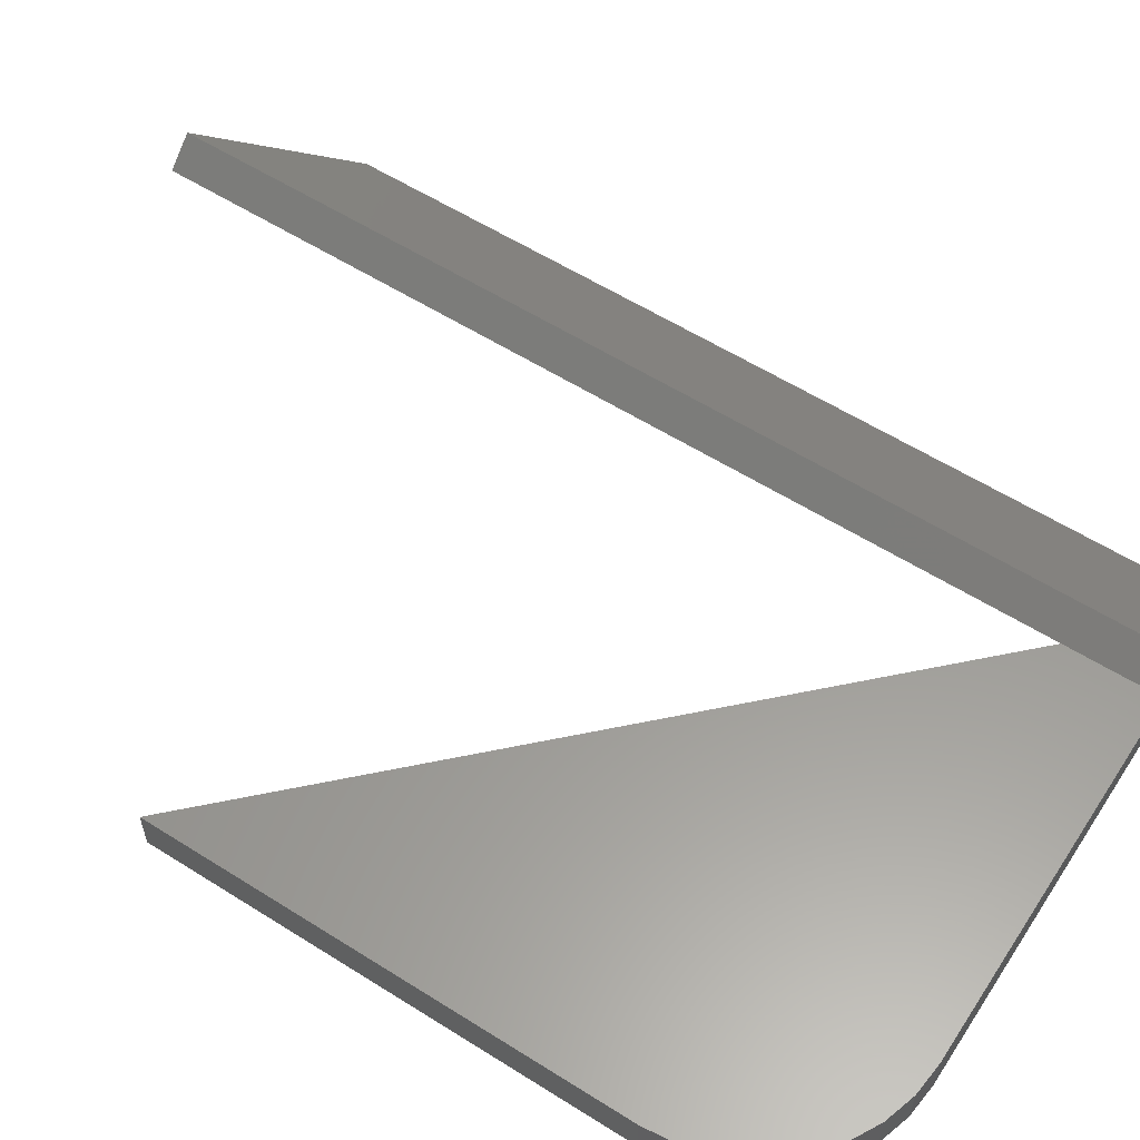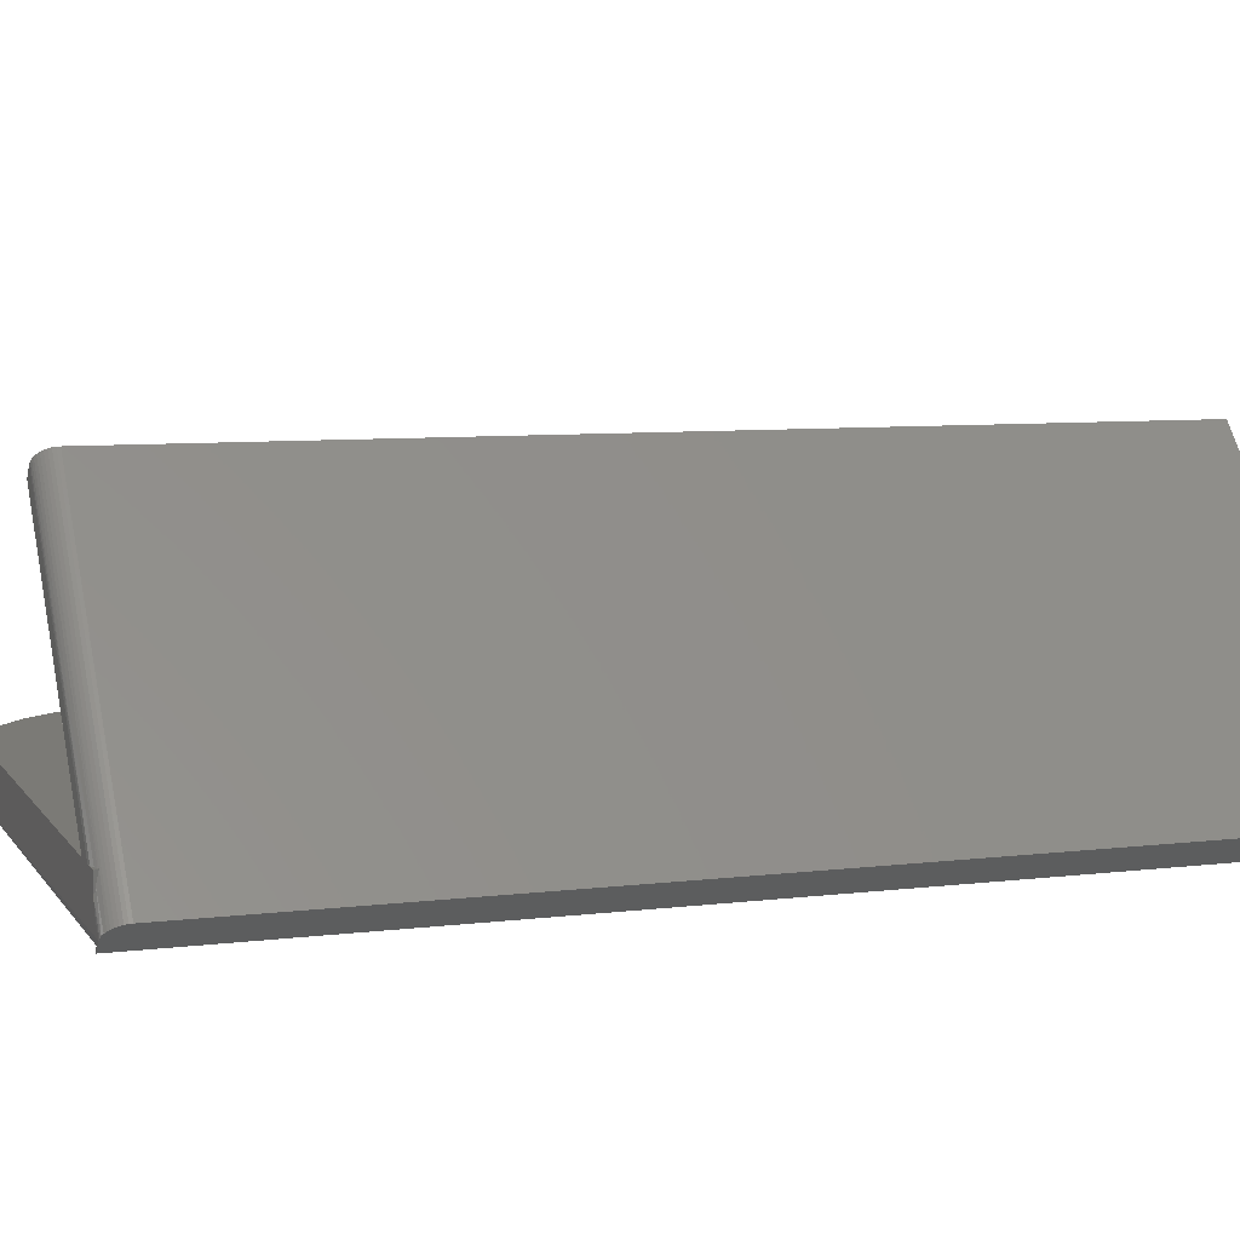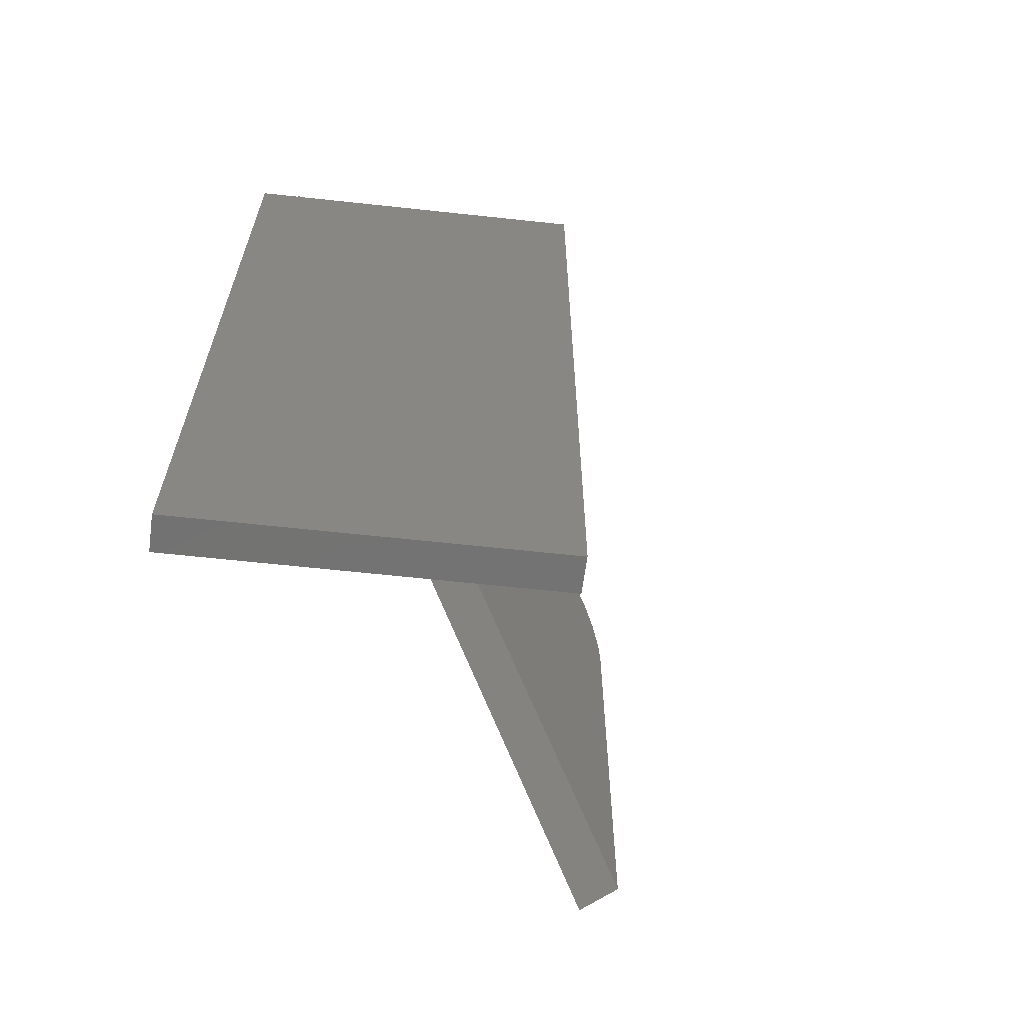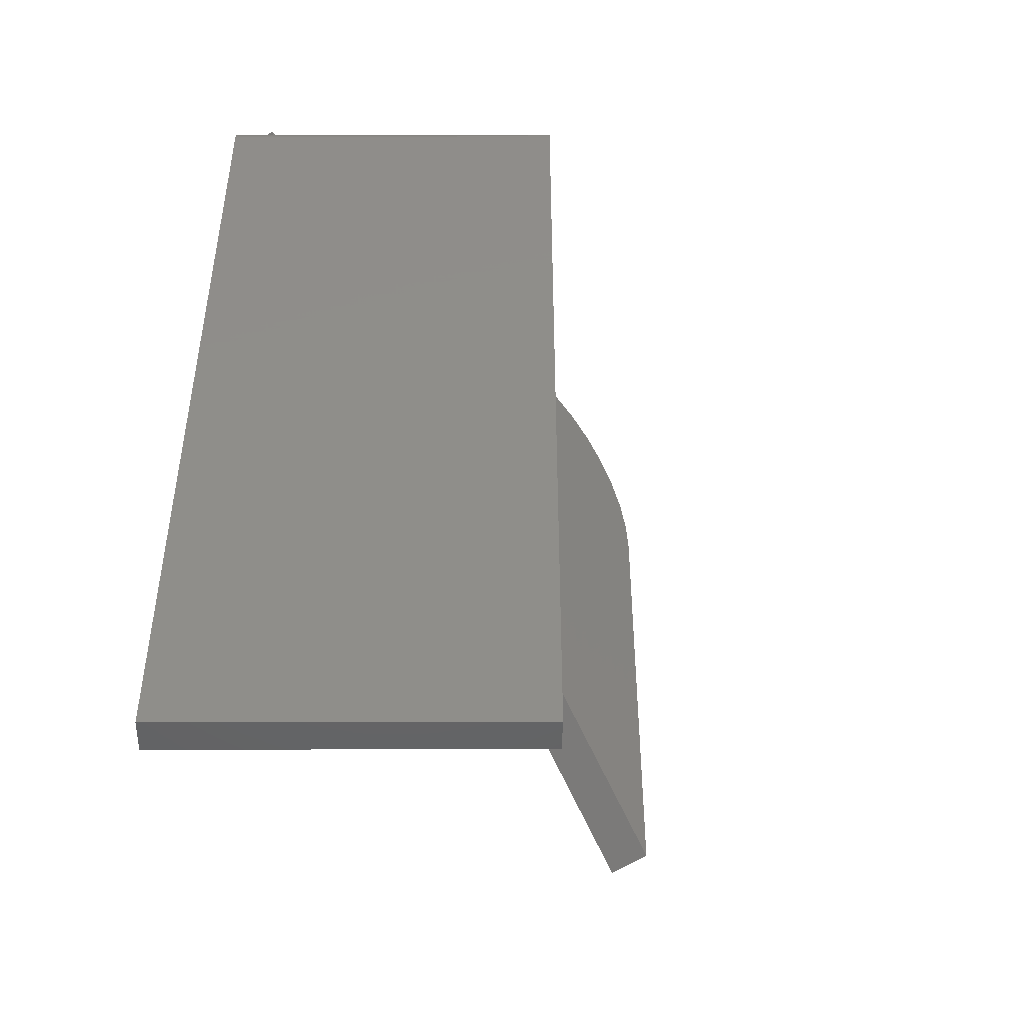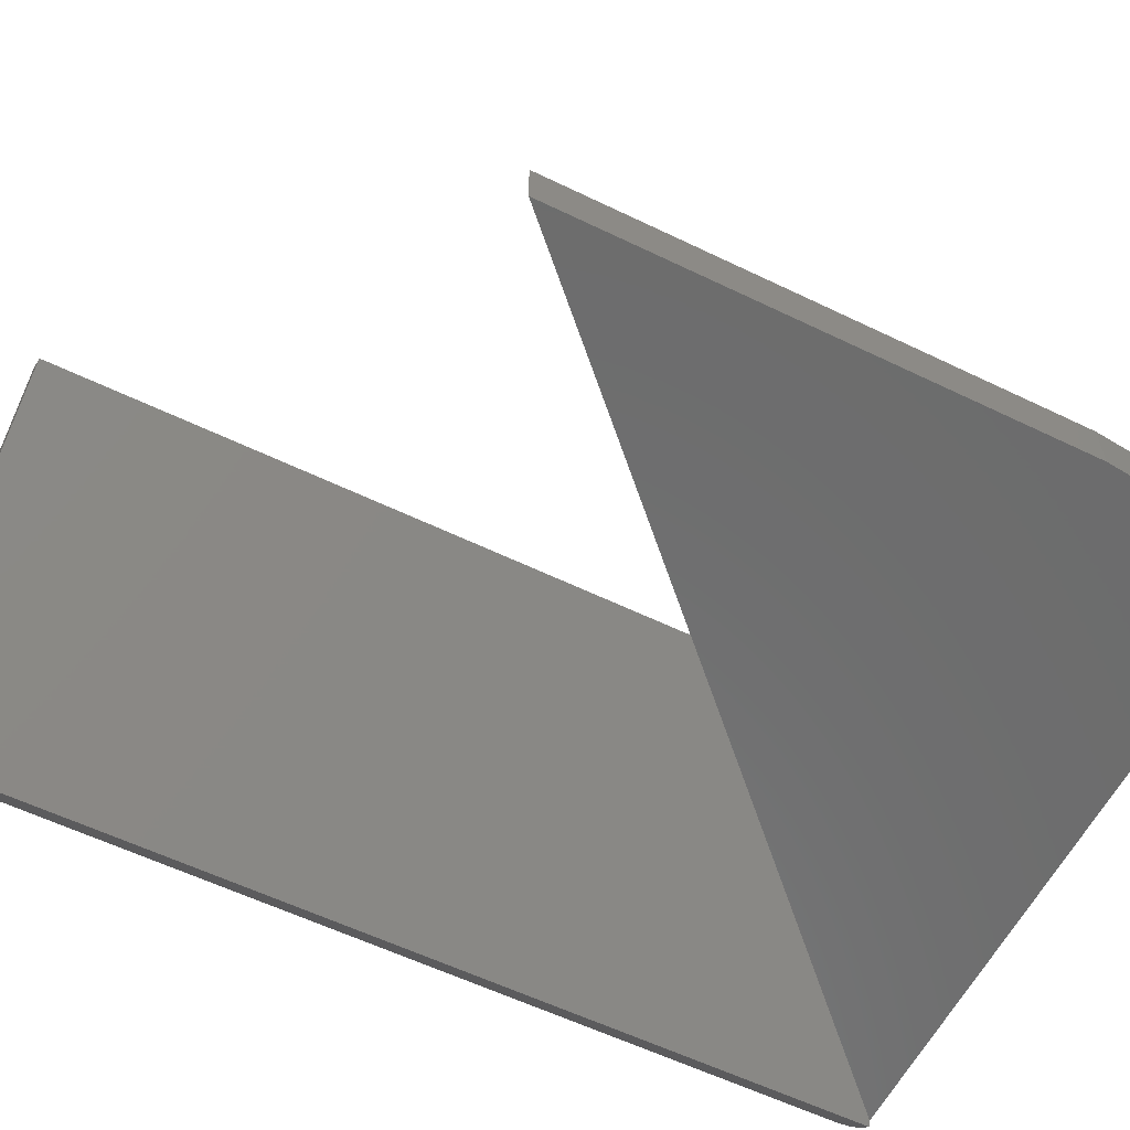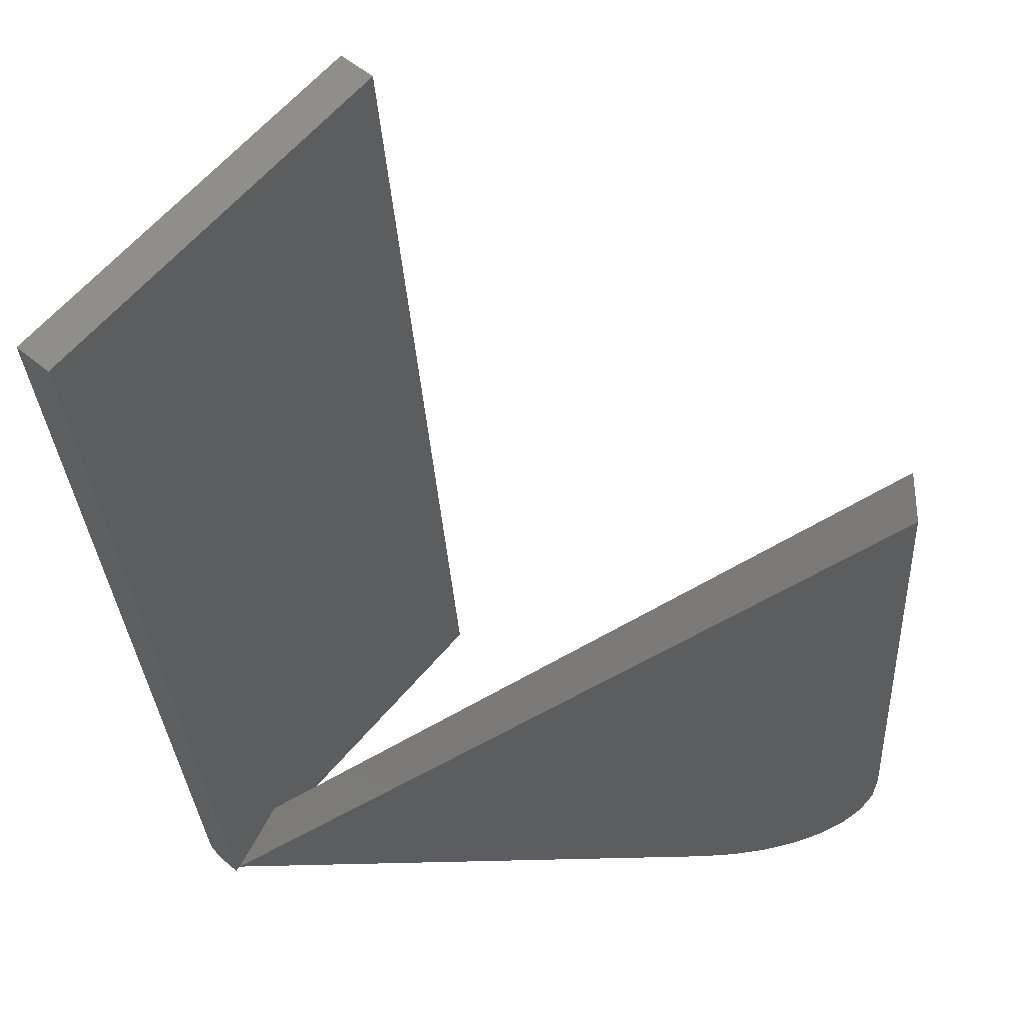
<metadata>
{"format":"stl","ext":"stl","renderer":"f3d","projection":"perspective","resolution":1024,"background":"white","views":[{"elev":58.7,"azim":123.0,"up":"+Z"},{"elev":7.3,"azim":-109.7,"up":"+Z"},{"elev":-64.7,"azim":-56.1,"up":"+Y"},{"elev":-47.3,"azim":-49.8,"up":"+Y"},{"elev":-58.8,"azim":63.5,"up":"+Z"},{"elev":-31.8,"azim":3.3,"up":"+Z"}]}
</metadata>
<code>
# stl→obj: 60 verts, 114 faces
v 0.03383 -0.03383 0.03906
v 0.5391 -0.5391 0.03906
v 0.5391 -0.1406 0.03906
v 0.5364 -0.1132 0.03906
v 0.5284 -0.08681 0.03906
v 0.5154 -0.0625 0.03906
v 0.4979 -0.04119 0.03906
v 0.4766 -0.0237 0.03906
v 0.4523 -0.0107 0.03906
v 0.4259 -0.002702 0.03906
v 0.3984 0 0.03906
v 0.03383 0 0.03906
v 0.0009349 -0.0009349 0
v 0.3984 0 0
v 0.4259 -0.002702 0
v 0.4523 -0.0107 0
v 0.4766 -0.0237 0
v 0.4979 -0.04119 0
v 0.5154 -0.0625 0
v 0.5284 -0.08681 0
v 0.5364 -0.1132 0
v 0.5391 -0.1406 0
v 0.5391 -0.5391 0
v 0 0 0.0192
v 0 0 0.03906
v 0.01673 0 0.03906
v -0.01176 8.106e-20 0.005241
v -0.001974 1.489e-19 -0.003454
v 0.179 2.614e-17 0.2318
v 0.1888 2.621e-17 0.2231
v 0.001373 -0.001373 0.03077
v 0.003632 -0.003632 0.03906
v 0.0001733 -0.0001733 0.02301
v 0.007372 -0.001735 0.03906
v 0.01194 -0.0004352 0.03906
v 0.004594 -0.003055 0.03906
v 0.1888 -0.75 0.2231
v -0.001974 -0.75 -0.003454
v 0.1772 -0.0001932 0.2334
v -0.01359 -0.0001932 0.006868
v 0.1754 -0.0007703 0.235
v 0.1737 -0.001717 0.2365
v 0.1721 -0.00301 0.2379
v 0.1707 -0.004616 0.2392
v -0.01538 -0.0007703 0.008461
v -0.01708 -0.001717 0.009973
v -0.01865 -0.00301 0.01137
v -0.02005 -0.004616 0.01261
v 0.1696 -0.006497 0.2402
v -0.02124 -0.006497 0.01367
v 0.1686 -0.008605 0.2411
v -0.02219 -0.008605 0.01452
v 0.1679 -0.01089 0.2417
v -0.02289 -0.01089 0.01514
v 0.1675 -0.01329 0.2421
v -0.02331 -0.01329 0.01551
v 0.1674 -0.01562 0.2422
v -0.02344 -0.01562 0.01562
v 0.1674 -0.75 0.2422
v -0.02344 -0.75 0.01562
f 1 2 3
f 1 3 4
f 1 4 5
f 1 5 6
f 1 6 7
f 1 7 8
f 1 8 9
f 1 9 10
f 1 10 11
f 1 11 12
f 13 14 15
f 13 15 16
f 13 16 17
f 13 17 18
f 13 18 19
f 13 19 20
f 13 20 21
f 13 21 22
f 13 22 23
f 2 23 3
f 3 23 22
f 24 25 26
f 24 26 12
f 24 12 11
f 24 11 14
f 27 24 14
f 27 14 13
f 27 13 28
f 26 29 12
f 12 29 30
f 14 11 15
f 15 11 10
f 15 10 16
f 16 10 9
f 16 9 17
f 17 9 8
f 17 8 18
f 18 8 7
f 18 7 19
f 19 7 6
f 19 6 20
f 20 6 5
f 20 5 21
f 21 5 4
f 21 4 22
f 22 4 3
f 25 31 32
f 25 33 31
f 1 13 2
f 2 13 23
f 25 34 35
f 25 32 34
f 32 36 34
f 1 28 13
f 12 30 1
f 1 30 37
f 1 37 28
f 28 37 38
f 26 39 29
f 26 35 39
f 24 40 33
f 24 27 40
f 39 35 41
f 41 35 34
f 41 34 42
f 42 34 36
f 42 36 43
f 44 43 36
f 33 40 45
f 33 45 31
f 31 45 46
f 31 46 47
f 32 31 47
f 32 47 48
f 32 48 44
f 32 44 36
f 44 48 49
f 49 48 50
f 49 50 51
f 51 50 52
f 51 52 53
f 53 52 54
f 53 54 55
f 55 54 56
f 55 56 57
f 57 56 58
f 57 58 59
f 59 58 60
f 57 51 55
f 51 53 55
f 37 30 51
f 37 51 57
f 37 57 59
f 42 30 29
f 42 29 39
f 42 39 41
f 30 42 43
f 30 43 44
f 30 44 49
f 30 49 51
f 58 56 52
f 52 56 54
f 38 60 58
f 38 58 52
f 38 52 50
f 38 50 48
f 38 48 47
f 38 47 46
f 38 46 45
f 38 45 40
f 38 40 27
f 38 27 28
f 60 38 59
f 59 38 37

</code>
